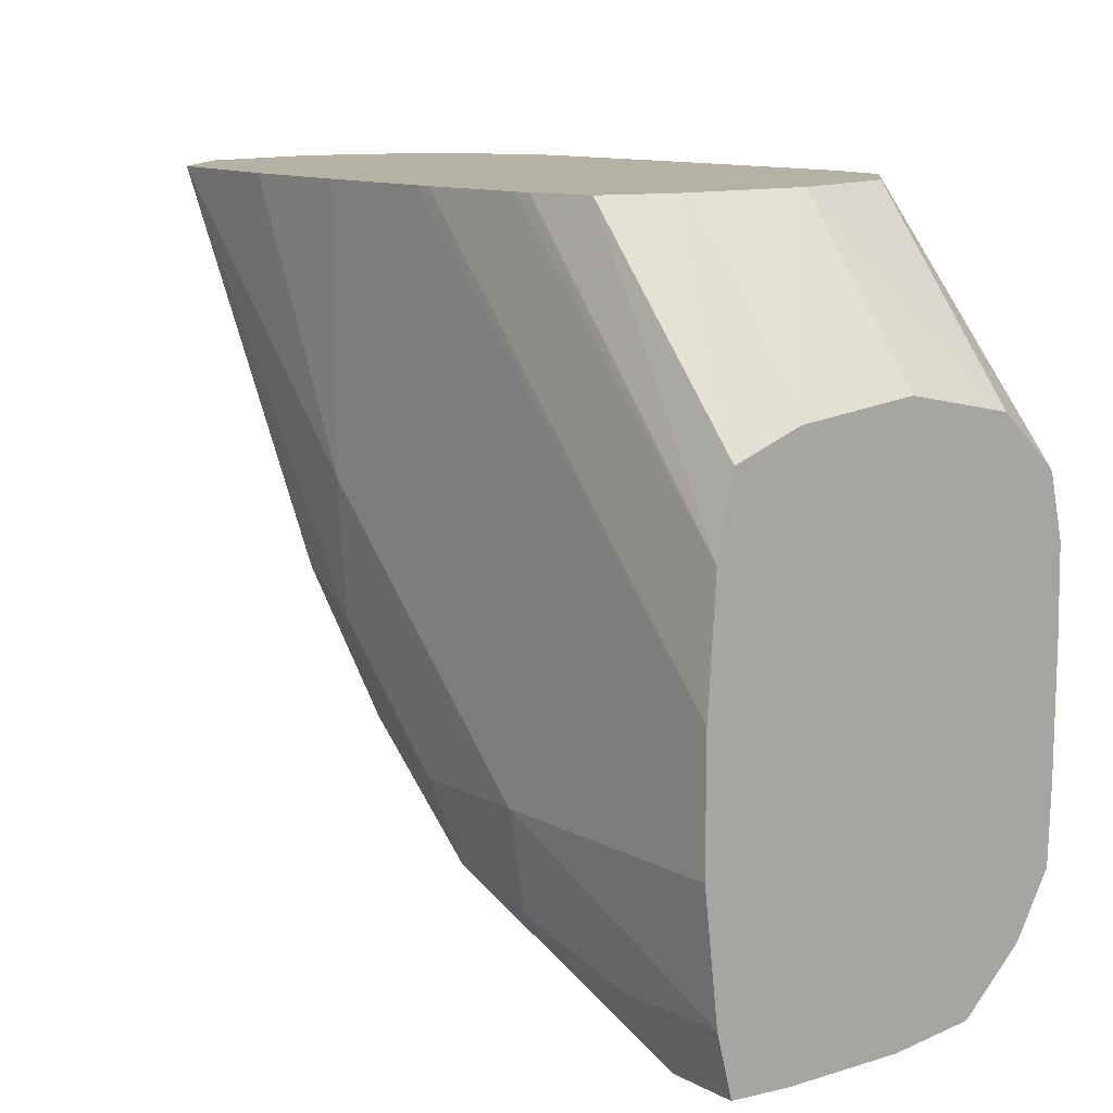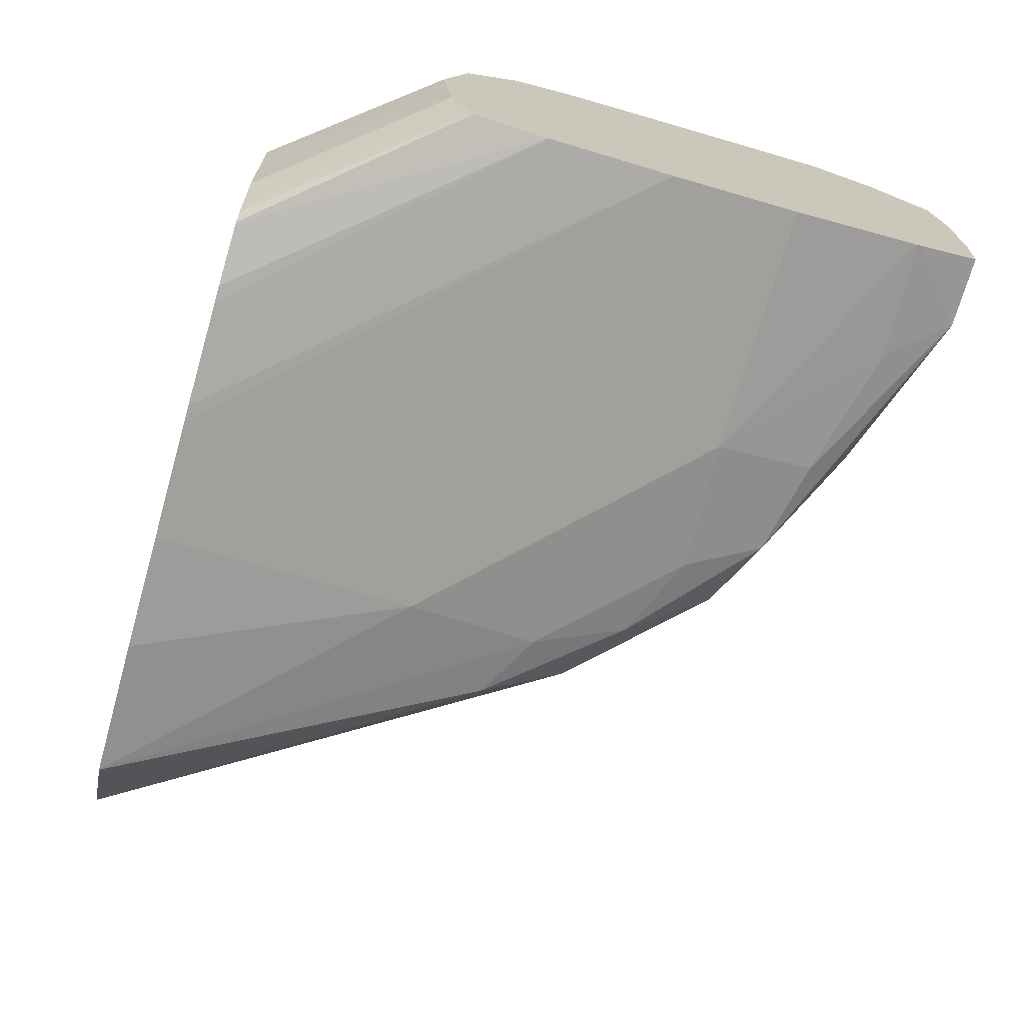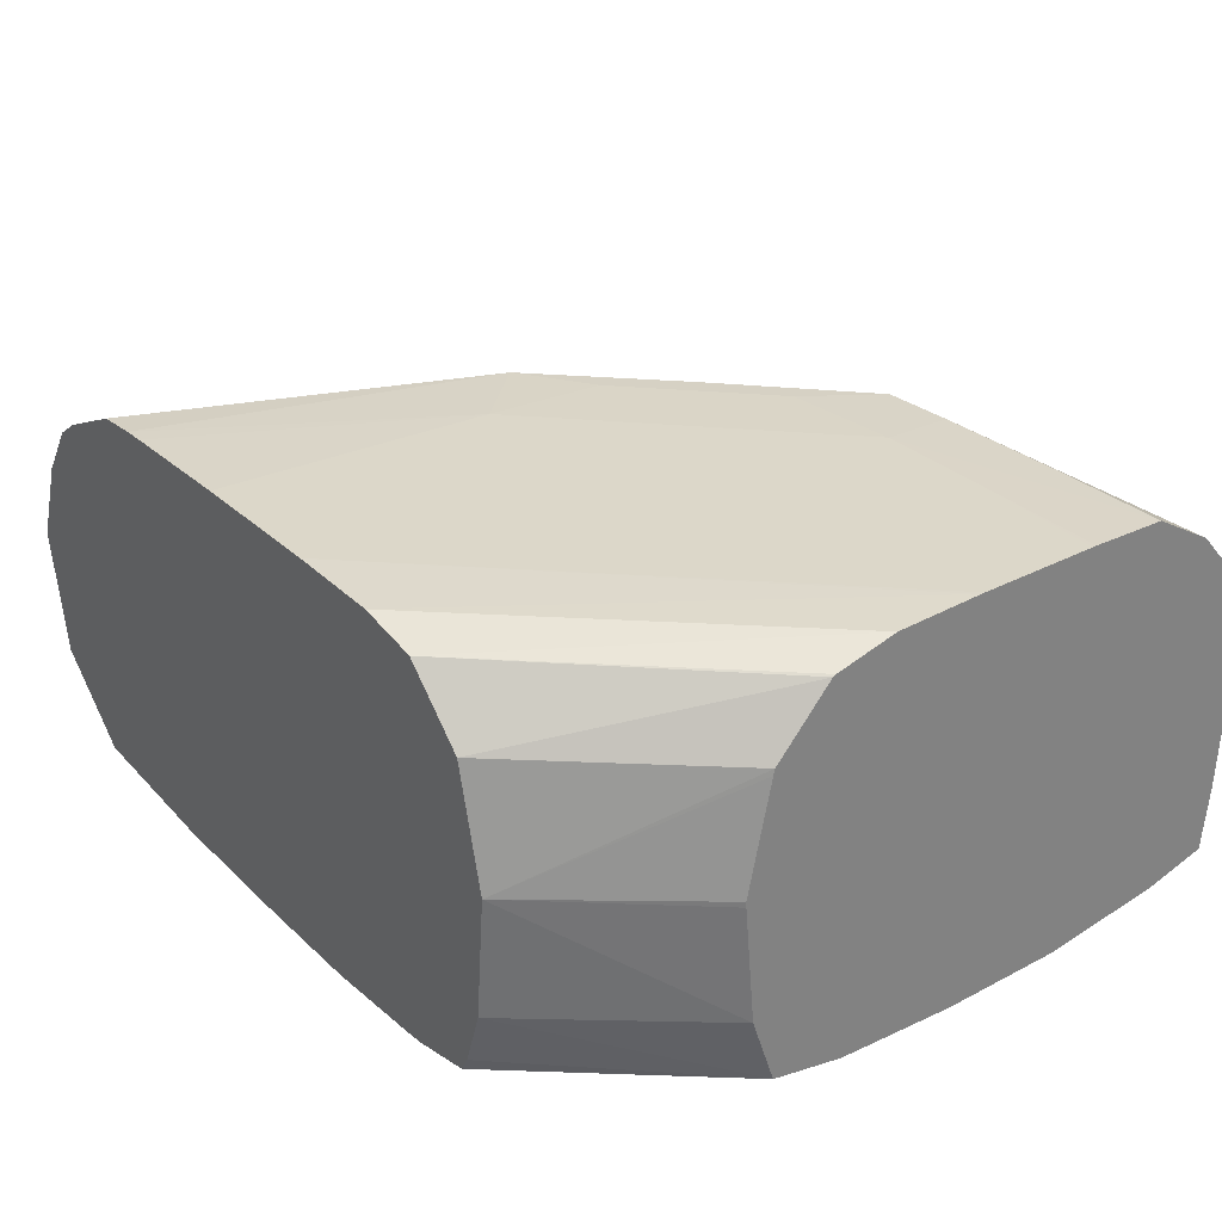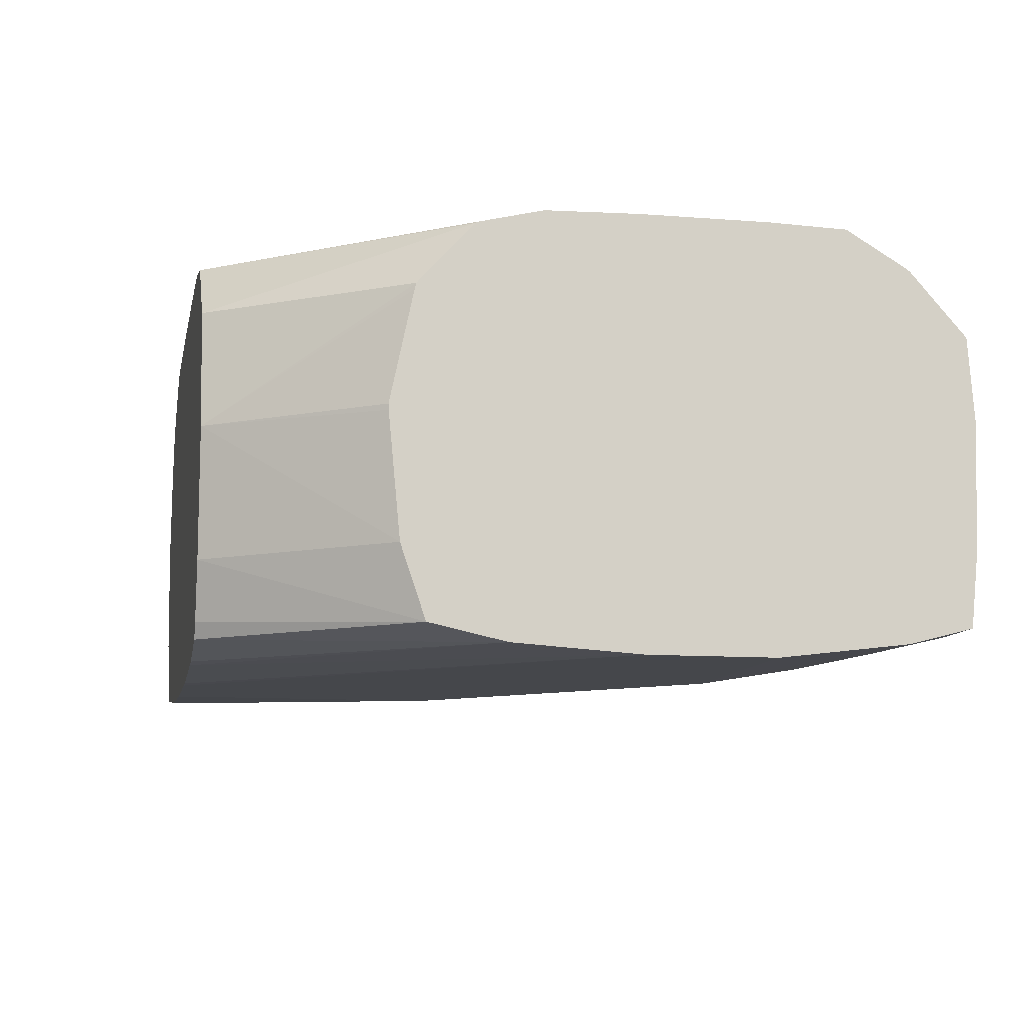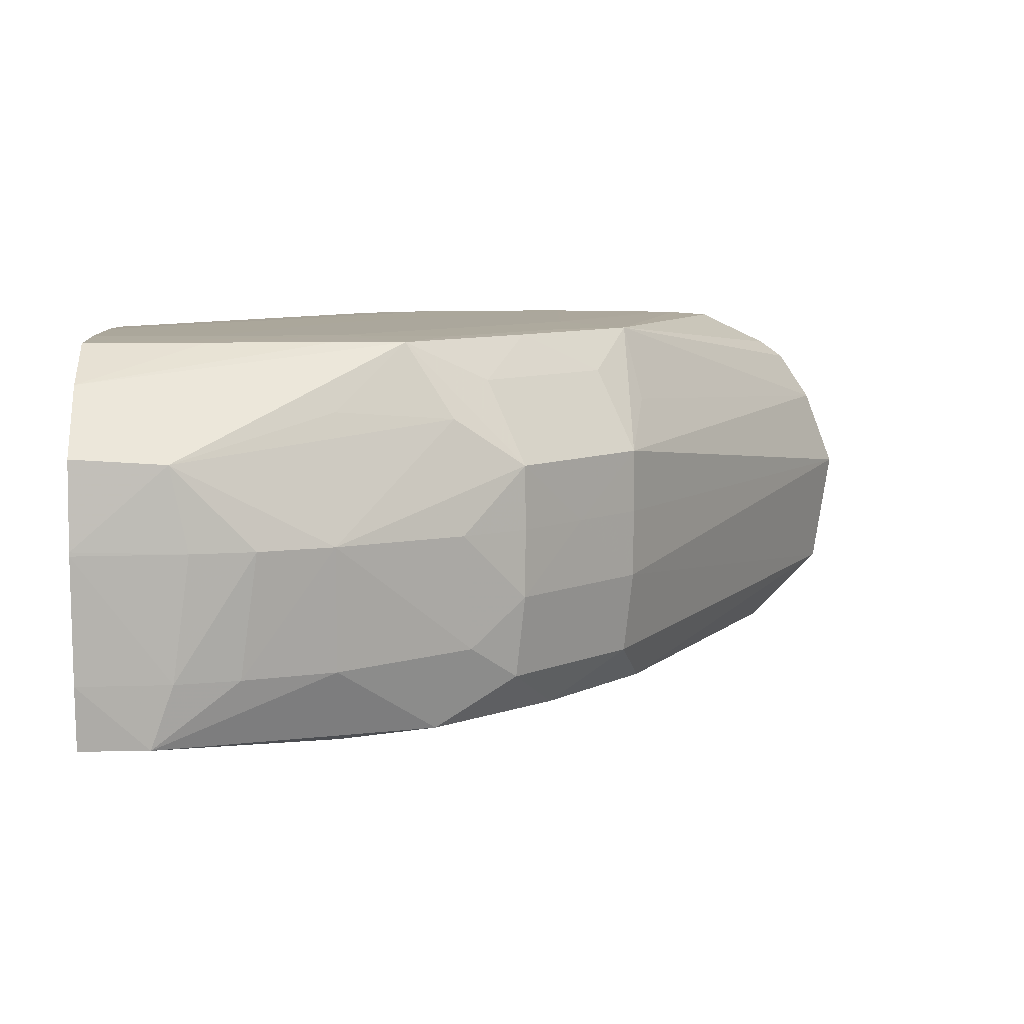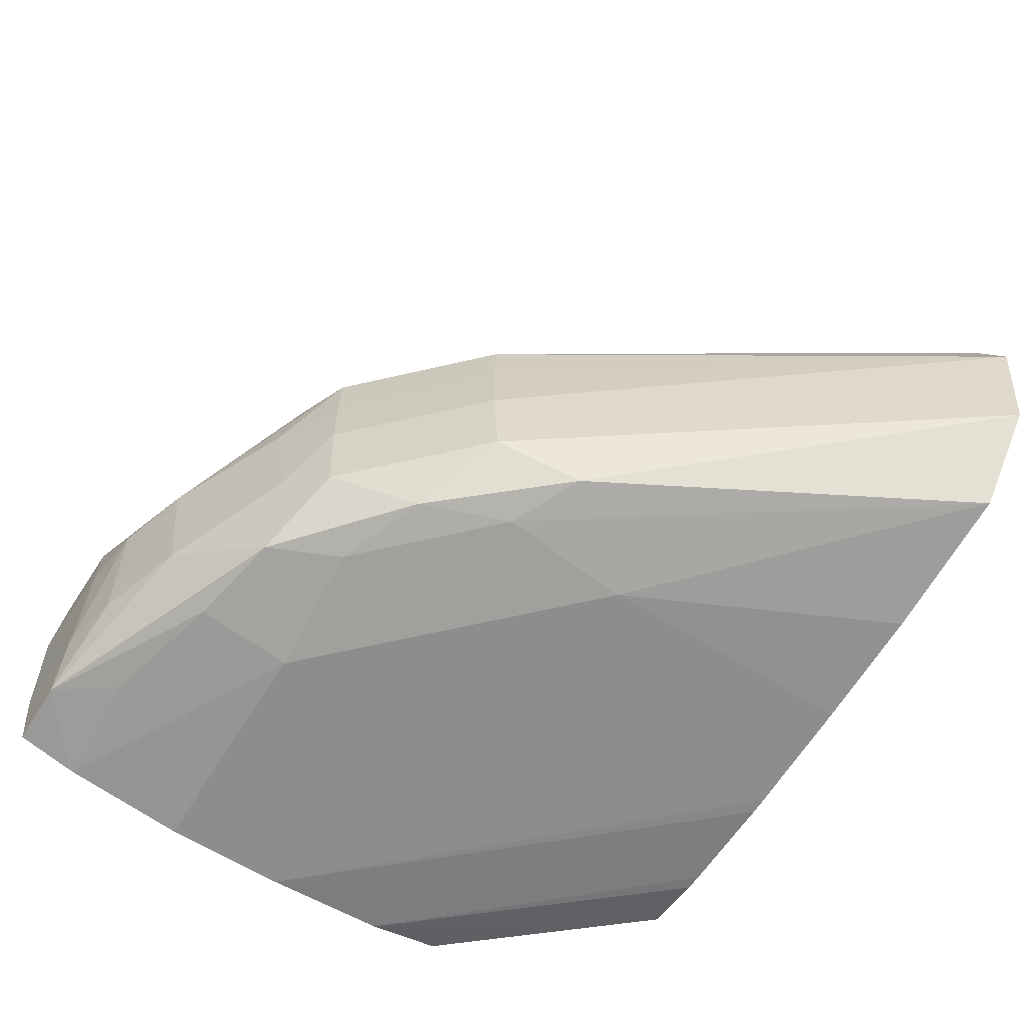
<metadata>
{"format":"obj","ext":"obj","renderer":"f3d","projection":"perspective","resolution":1024,"background":"white","views":[{"elev":11.9,"azim":-129.2,"up":"+Y"},{"elev":-71.6,"azim":-106.2,"up":"+Z"},{"elev":30.3,"azim":-127.3,"up":"+Z"},{"elev":-10.3,"azim":-101.4,"up":"+Z"},{"elev":8.2,"azim":-3.7,"up":"+Z"},{"elev":-64.6,"azim":58.1,"up":"+Z"}]}
</metadata>
<code>
v -0.007405 0.05355 0.02335
v -0.009342 0.0507 0.02336
v -0.009343 0.0507 0.02293
v -0.007526 0.05354 0.02258
v -0.007603 0.05355 0.02387
v -0.009343 0.0507 0.02376
v -0.00973 0.05031 0.02336
v -0.01012 0.04992 0.02293
v -0.009395 0.05075 0.02241
v -0.009243 0.05127 0.02212
v -0.008001 0.05354 0.0221
v -0.007818 0.05355 0.02419
v -0.009329 0.05144 0.02454
v -0.009237 0.05114 0.02407
v -0.009565 0.05092 0.02428
v -0.01034 0.05014 0.02428
v -0.01012 0.04992 0.02376
v -0.01012 0.04992 0.02336
v -0.01052 0.04968 0.02336
v -0.01047 0.04976 0.02264
v -0.01017 0.04997 0.02241
v -0.009915 0.05049 0.02212
v -0.009688 0.05104 0.02207
v -0.008958 0.05343 0.02201
v -0.008957 0.05354 0.02201
v -0.009736 0.05187 0.02199
v -0.007975 0.05355 0.0243
v -0.008437 0.05355 0.02452
v -0.008696 0.05355 0.02454
v -0.009305 0.05187 0.02454
v -0.009737 0.05187 0.02456
v -0.009789 0.05114 0.02455
v -0.01008 0.05066 0.02454
v -0.01086 0.0499 0.02454
v -0.01057 0.04981 0.02407
v -0.01129 0.0493 0.02336
v -0.01129 0.04939 0.02258
v -0.01069 0.04982 0.02212
v -0.01047 0.05026 0.02207
v -0.009736 0.05354 0.02199
v -0.01129 0.05031 0.02199
v -0.01052 0.05109 0.02199
v -0.01282 0.05031 0.02199
v -0.01052 0.05343 0.02199
v -0.00883 0.05355 0.02455
v -0.01057 0.05037 0.02455
v -0.009609 0.05356 0.02456
v -0.01129 0.05031 0.02456
v -0.01129 0.04988 0.02454
v -0.01282 0.04946 0.02432
v -0.01282 0.04944 0.02431
v -0.01225 0.04911 0.02388
v -0.01129 0.04957 0.02414
v -0.01175 0.04915 0.02336
v -0.01186 0.0492 0.02258
v -0.01239 0.04913 0.02218
v -0.01129 0.0497 0.02209
v -0.01051 0.05354 0.02199
v -0.01211 0.0495 0.0221
v -0.01282 0.04953 0.02208
v -0.01282 0.05109 0.02199
v -0.01052 0.05356 0.02456
v -0.01129 0.05187 0.02456
v -0.01207 0.05031 0.02456
v -0.01282 0.04984 0.02454
v -0.01207 0.04985 0.02454
v -0.01282 0.0491 0.02392
v -0.01282 0.04906 0.02338
v -0.01214 0.0491 0.02336
v -0.01225 0.04911 0.02258
v -0.01282 0.0491 0.02258
v -0.01282 0.04914 0.02218
v -0.01282 0.04951 0.02209
v -0.01063 0.05354 0.02199
v -0.01282 0.05187 0.02204
v -0.01129 0.05354 0.02204
v -0.01112 0.05356 0.02454
v -0.01282 0.05112 0.02456
v -0.01282 0.05109 0.02456
v -0.01282 0.05034 0.02456
v -0.01282 0.05031 0.02456
v -0.01282 0.04906 0.02336
v -0.01282 0.05234 0.02214
v -0.01179 0.05355 0.02214
v -0.0114 0.05354 0.02205
v -0.0115 0.05356 0.02447
v -0.01282 0.05167 0.02454
v -0.01282 0.05249 0.02258
v -0.01196 0.05355 0.02258
v -0.01184 0.05355 0.02223
v -0.01187 0.05356 0.02409
v -0.01282 0.05207 0.02444
v -0.01282 0.05205 0.02445
v -0.01282 0.05256 0.02333
v -0.01204 0.05355 0.02336
v -0.01282 0.05241 0.02407
v -0.01282 0.05256 0.02336
v -0.01282 0.05242 0.02403
f 1 2 3
f 1 3 4
f 1 4 11
f 1 11 25
f 1 25 40
f 1 40 58
f 1 58 74
f 1 74 76
f 1 76 85
f 1 85 84
f 1 84 90
f 1 90 89
f 1 89 95
f 1 95 91
f 1 91 86
f 1 86 77
f 1 77 62
f 1 62 47
f 1 47 45
f 1 45 29
f 1 29 28
f 1 28 27
f 1 27 12
f 1 12 5
f 1 5 6
f 1 6 2
f 2 6 7
f 2 7 3
f 3 7 8
f 3 8 9
f 3 9 4
f 4 10 11
f 4 9 10
f 5 12 13
f 5 13 14
f 5 14 6
f 6 15 16
f 6 16 17
f 6 17 7
f 6 14 13
f 6 13 15
f 7 17 18
f 7 18 8
f 8 18 19
f 8 19 20
f 8 20 21
f 8 21 9
f 9 21 22
f 9 22 10
f 10 22 23
f 10 23 11
f 11 24 25
f 11 23 26
f 11 26 24
f 12 27 13
f 13 27 28
f 13 28 29
f 13 29 30
f 13 30 31
f 13 31 32
f 13 32 33
f 13 33 15
f 15 33 16
f 16 34 17
f 16 33 34
f 17 34 35
f 17 35 36
f 17 36 19
f 17 19 18
f 19 36 20
f 20 36 37
f 20 37 38
f 20 38 21
f 21 38 22
f 22 38 39
f 22 39 23
f 23 39 26
f 24 26 25
f 25 26 40
f 26 39 41
f 26 41 42
f 26 42 43
f 26 43 44
f 26 44 40
f 29 45 31
f 29 31 30
f 31 46 32
f 31 45 47
f 31 47 48
f 31 48 46
f 32 46 33
f 33 46 34
f 34 46 48
f 34 48 49
f 34 49 50
f 34 50 51
f 34 51 52
f 34 52 53
f 34 53 35
f 35 53 52
f 35 52 36
f 36 52 54
f 36 54 55
f 36 55 37
f 37 55 56
f 37 56 38
f 38 56 57
f 38 57 39
f 39 57 41
f 40 44 58
f 41 57 59
f 41 59 60
f 41 60 43
f 41 43 42
f 43 60 73
f 43 73 72
f 43 72 71
f 43 71 82
f 43 82 68
f 43 68 67
f 43 67 51
f 43 51 50
f 43 50 65
f 43 65 81
f 43 81 80
f 43 80 79
f 43 79 78
f 43 78 87
f 43 87 93
f 43 93 92
f 43 92 96
f 43 96 98
f 43 98 97
f 43 97 94
f 43 94 88
f 43 88 83
f 43 83 75
f 43 75 61
f 43 61 44
f 44 61 58
f 47 62 63
f 47 63 64
f 47 64 48
f 48 64 65
f 48 65 66
f 48 66 49
f 49 66 50
f 50 66 65
f 51 67 52
f 52 67 68
f 52 68 69
f 52 69 54
f 54 69 70
f 54 70 55
f 55 70 56
f 56 59 57
f 56 70 71
f 56 71 72
f 56 72 73
f 56 73 60
f 56 60 59
f 58 61 74
f 61 75 76
f 61 76 74
f 62 77 78
f 62 78 79
f 62 79 63
f 63 79 80
f 63 80 64
f 64 80 81
f 64 81 65
f 68 82 69
f 69 82 70
f 70 82 71
f 75 83 84
f 75 84 85
f 75 85 76
f 77 86 87
f 77 87 78
f 83 88 89
f 83 89 90
f 83 90 84
f 86 91 92
f 86 92 93
f 86 93 87
f 88 94 95
f 88 95 89
f 91 95 96
f 91 96 92
f 94 97 95
f 95 97 98
f 95 98 96

</code>
